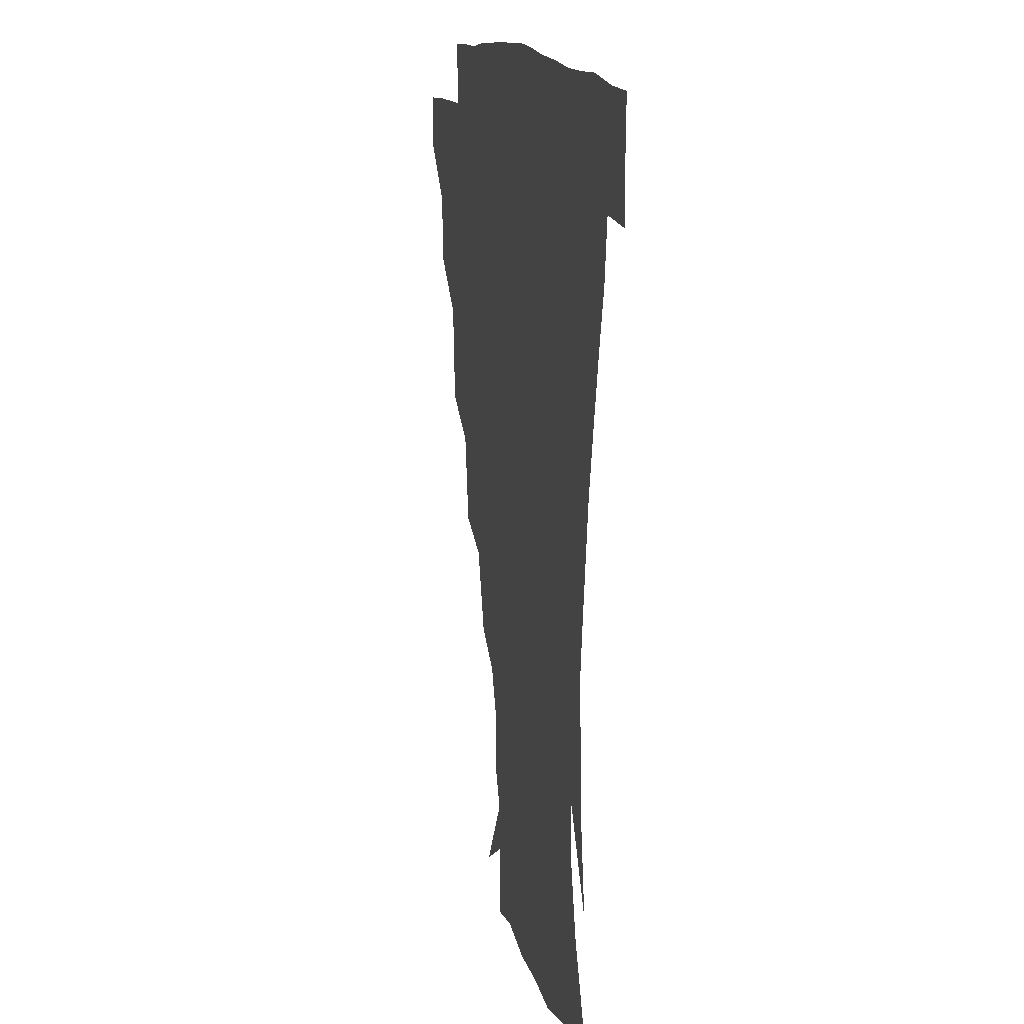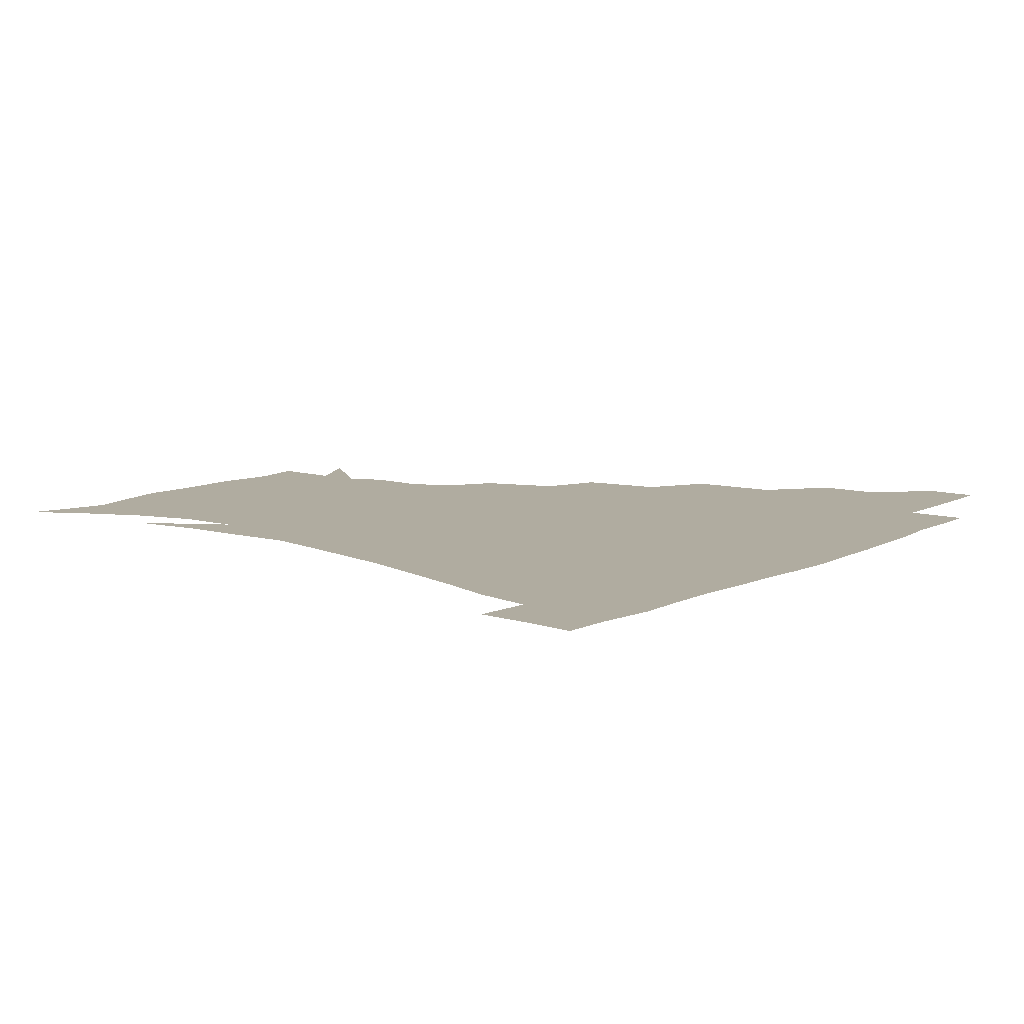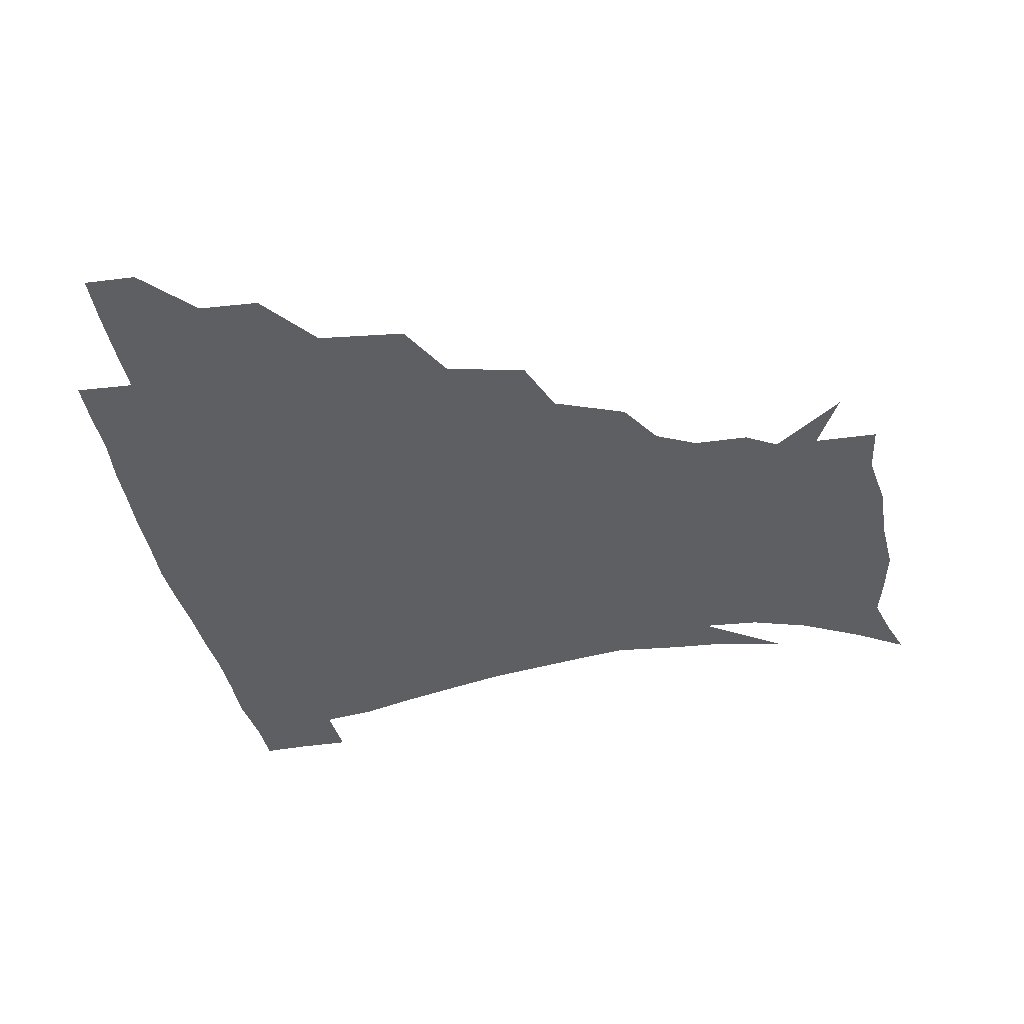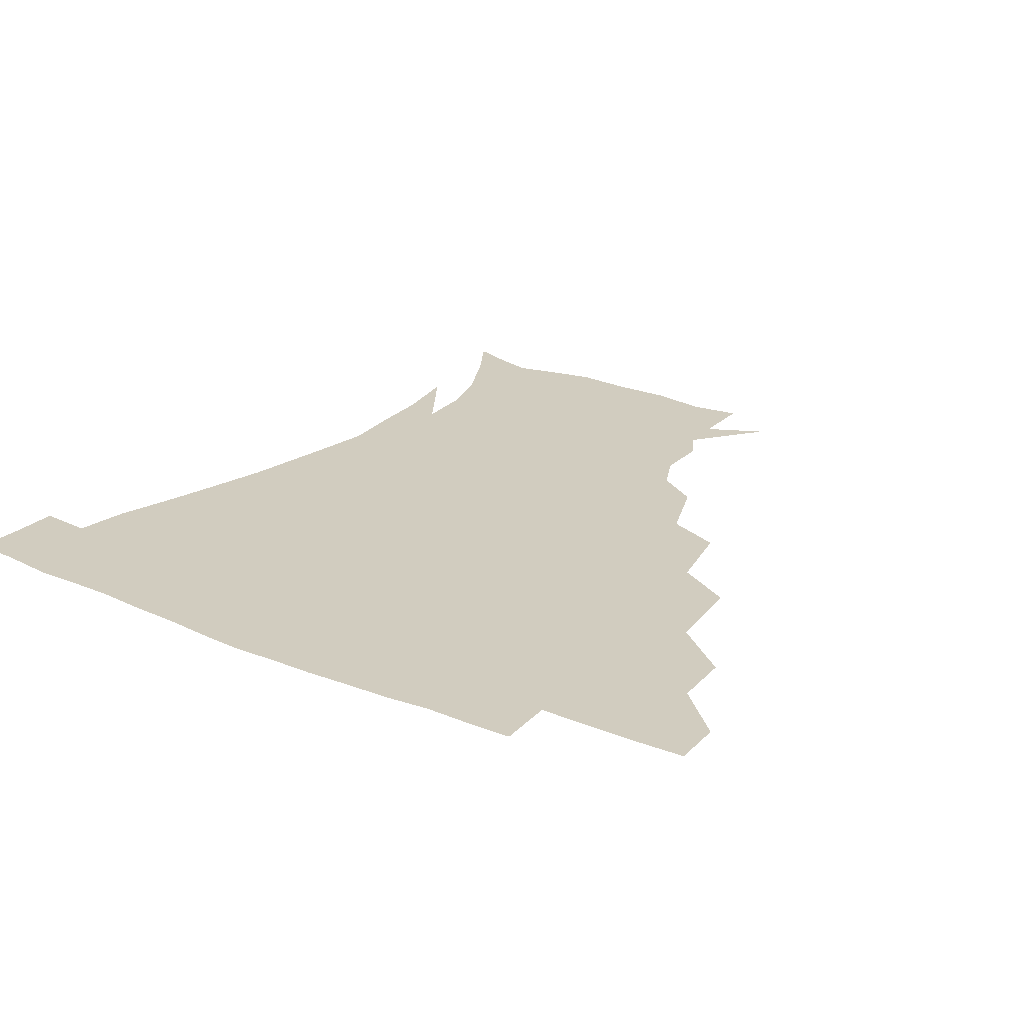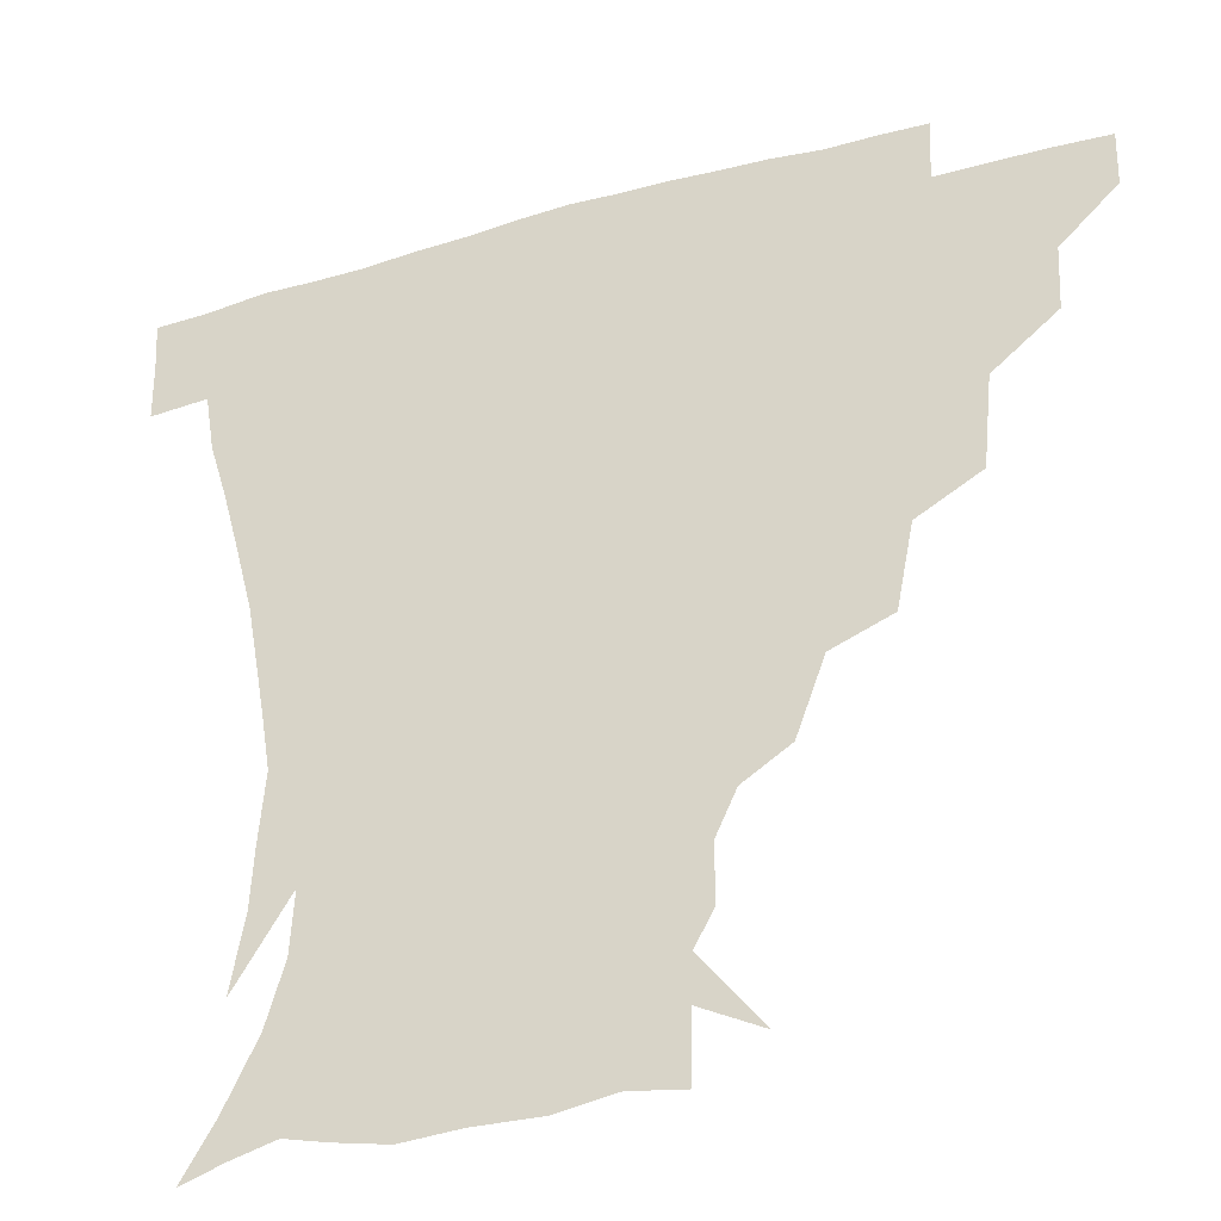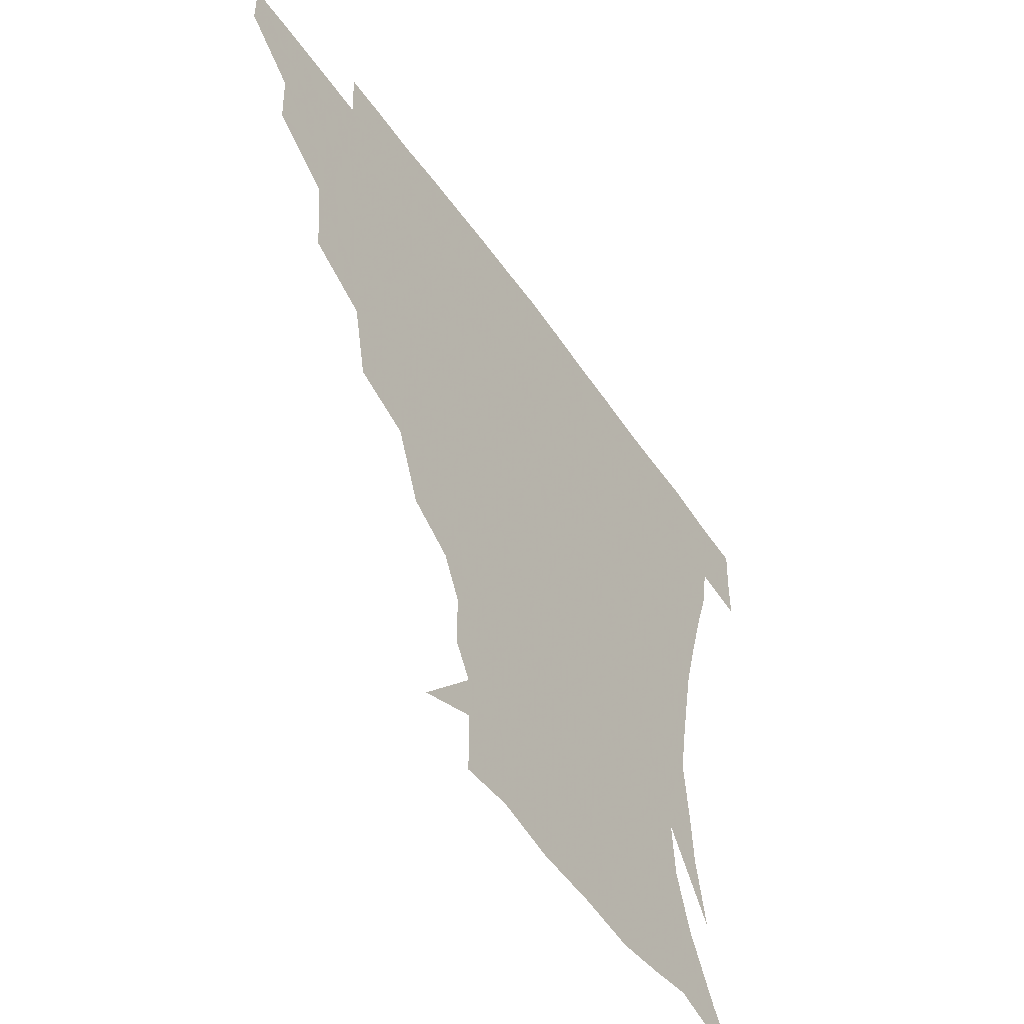
<metadata>
{"format":"obj","ext":"obj","renderer":"f3d","projection":"perspective","resolution":1024,"background":"white","views":[{"elev":12.0,"azim":78.8,"up":"+Y"},{"elev":10.0,"azim":128.3,"up":"+Z"},{"elev":-39.7,"azim":-79.8,"up":"+Z"},{"elev":24.1,"azim":-145.8,"up":"+Z"},{"elev":-33.8,"azim":-159.6,"up":"+Y"},{"elev":-54.3,"azim":-55.6,"up":"+Y"}]}
</metadata>
<code>
v 451.4 344.2 0
v 451.1 360.4 0
v 469.2 309.3 0
v 468.3 328.2 0
v 467.9 344.8 0
v 467 361 0
v 490.9 266.5 0
v 488.2 294.1 0
v 485.9 313.6 0
v 484.6 330 0
v 483.5 345.4 0
v 483.2 361 0
v 514.6 231.1 0
v 509.7 256 0
v 504.8 276.7 0
v 502.9 300.1 0
v 501.2 316.3 0
v 499.8 331.1 0
v 499.1 345.9 0
v 498.7 360.9 0
v 498 379.1 0
v 540.8 201.2 0
v 532.4 223.9 0
v 525.5 241.8 0
v 522.4 268.6 0
v 519.2 285.1 0
v 517.1 301.6 0
v 515.8 317.4 0
v 514.7 332 0
v 514 346.2 0
v 513.1 360.9 0
v 512.1 379.4 0
v 560.9 162.2 0
v 560.8 179.3 0
v 554.8 192.3 0
v 547.2 214.4 0
v 541.7 235.4 0
v 538.1 256.8 0
v 535.6 275 0
v 533.7 290.2 0
v 531.7 303.8 0
v 530.3 318 0
v 529.3 332.1 0
v 528.8 346.7 0
v 527.8 362.4 0
v 526.8 379.2 0
v 548.8 129.6 0
v 566.4 152 0
v 568.9 170.3 0
v 566.7 187.6 0
v 561.2 205.4 0
v 556.5 221.1 0
v 552.4 243.1 0
v 550.6 261.6 0
v 548.5 277.5 0
v 547.2 291.2 0
v 546.7 305.9 0
v 545.5 319.2 0
v 544.3 332.8 0
v 544 346.9 0
v 542.7 362.6 0
v 541.3 380.6 0
v 567 138.6 0
v 576.1 156.3 0
v 577.3 179.8 0
v 574.6 194.8 0
v 570.1 211.8 0
v 567.3 229.6 0
v 564.2 247.2 0
v 563.3 266.5 0
v 561.5 277.8 0
v 561.2 292.9 0
v 560.7 306.8 0
v 560.3 320 0
v 561 333.3 0
v 558.6 347.6 0
v 557.6 362 0
v 555.8 381 0
v 567.1 118.4 0
v 582.1 144.1 0
v 586.7 163.4 0
v 586 183 0
v 583.3 201.2 0
v 580.6 217.1 0
v 578.4 236.4 0
v 577.2 251 0
v 575.7 267.9 0
v 575.2 279.9 0
v 575.3 294.8 0
v 574.5 307.1 0
v 574.1 319.5 0
v 574.4 333.6 0
v 573 347.9 0
v 572.1 361.6 0
v 569.8 381.7 0
v 583.1 120.5 0
v 594.4 145.1 0
v 596.4 166.8 0
v 596.2 185.2 0
v 593.3 202.2 0
v 591.4 219 0
v 590 235.8 0
v 588.9 253.8 0
v 588.5 267.7 0
v 588.6 280.8 0
v 588.7 295.6 0
v 588.2 307.1 0
v 588.3 320.3 0
v 588.6 333.8 0
v 587.2 348.3 0
v 586.1 363 0
v 584 381.6 0
v 600.7 117.4 0
v 606.9 146.5 0
v 606.6 167.1 0
v 606 187.7 0
v 603.5 205.6 0
v 602.4 221.2 0
v 601.8 239.7 0
v 601.3 253.4 0
v 601.4 266.5 0
v 601.8 281.9 0
v 602 295.4 0
v 602.7 308.2 0
v 602.4 320.7 0
v 602.4 333.9 0
v 601.5 348.6 0
v 600.6 363.5 0
v 598 382.1 0
v 620.3 117.6 0
v 618.5 148.3 0
v 617.4 168.3 0
v 615.9 189.5 0
v 614.3 206 0
v 613.3 222.4 0
v 613.1 239.4 0
v 613.4 252.9 0
v 614.3 268.4 0
v 614.8 282.2 0
v 615.5 294.5 0
v 616.4 308.8 0
v 616.9 321.6 0
v 616.5 334.9 0
v 615.9 348.8 0
v 616 362.8 0
v 612.6 381.2 0
v 637.8 116.3 0
v 630.2 147.3 0
v 627.7 168.9 0
v 625.6 190.4 0
v 625 206.9 0
v 624.3 222.2 0
v 624.3 238.2 0
v 625.6 251.5 0
v 626.6 266.7 0
v 627.4 280.3 0
v 628.8 294.1 0
v 629.8 307.7 0
v 631 321.7 0
v 631.8 334.5 0
v 631.7 347.8 0
v 632.1 360.9 0
v 627.9 379.7 0
v 653.5 119.2 0
v 642 146.3 0
v 637.6 168.6 0
v 635.5 188.7 0
v 635.3 205.4 0
v 635.3 220.1 0
v 635.7 234.6 0
v 636.8 249.5 0
v 638.3 266.1 0
v 639.8 278.9 0
v 641.6 294.7 0
v 643.3 307.9 0
v 644.7 321.2 0
v 645.8 334.2 0
v 646.8 347.4 0
v 646.2 361.2 0
v 642.9 378.9 0
v 666.3 122.1 0
v 654.8 143.1 0
v 647.9 165.6 0
v 645.6 184.9 0
v 645.5 201.7 0
v 645.7 216.6 0
v 646.4 231.1 0
v 647.5 246 0
v 649 263.7 0
v 651.5 278.4 0
v 653.8 291.9 0
v 656 307.2 0
v 658.1 320.3 0
v 659.9 333.8 0
v 661.3 347.1 0
v 660.5 361.3 0
v 658.6 377.5 0
v 679.5 118.4 0
v 668.5 137.4 0
v 659.5 159.6 0
v 656.5 177.2 0
v 655.8 195.1 0
v 655.7 210.8 0
v 656.1 226.6 0
v 657.3 242.5 0
v 659.3 258.8 0
v 662 274.7 0
v 665.1 292.1 0
v 668.3 304.4 0
v 671.2 319.1 0
v 673.3 332.5 0
v 675.4 346.7 0
v 674.5 362.3 0
v 673.7 377.2 0
v 692 113.9 0
v 682.5 130 0
v 672.8 149.9 0
v 667.4 168.5 0
v 666.3 186.6 0
v 665.4 203.6 0
v 665.3 219.9 0
v 666.8 234 0
v 668.9 251 0
v 671.6 268.4 0
v 674.9 286.1 0
v 679.6 299.3 0
v 683.6 316.7 0
v 686.8 331.4 0
v 688.7 346 0
v 689.1 361.6 0
v 688.1 377.4 0
v 682.9 160.4 0
v 678.9 183.2 0
v 678 200.1 0
v 676.2 221.6 0
v 678.6 236.4 0
v 681.5 253.1 0
v 684.9 271.8 0
v 689.5 289.8 0
v 694.9 310 0
v 700.2 327.2 0
v 703 344.5 0
v 704.9 360.2 0
v 706.3 375.1 0
v 720.1 343.1 0
v 720.3 359.5 0
v 721 374.5 0
f 4 5 1
f 1 5 2
f 5 6 2
f 8 9 3
f 3 9 4
f 9 10 4
f 4 10 5
f 10 11 5
f 5 11 6
f 11 12 6
f 14 15 7
f 7 15 8
f 15 16 8
f 8 16 9
f 16 17 9
f 9 17 10
f 17 18 10
f 10 18 11
f 18 19 11
f 11 19 12
f 19 20 12
f 23 24 13
f 13 24 14
f 24 25 14
f 14 25 15
f 25 26 15
f 15 26 16
f 26 27 16
f 16 27 17
f 27 28 17
f 17 28 18
f 28 29 18
f 18 29 19
f 29 30 19
f 19 30 20
f 30 31 20
f 20 31 21
f 31 32 21
f 35 36 22
f 22 36 23
f 36 37 23
f 23 37 24
f 37 38 24
f 24 38 25
f 38 39 25
f 25 39 26
f 39 40 26
f 26 40 27
f 40 41 27
f 27 41 28
f 41 42 28
f 28 42 29
f 42 43 29
f 29 43 30
f 43 44 30
f 30 44 31
f 44 45 31
f 31 45 32
f 45 46 32
f 48 49 33
f 33 49 34
f 49 50 34
f 34 50 35
f 50 51 35
f 35 51 36
f 51 52 36
f 36 52 37
f 52 53 37
f 37 53 38
f 53 54 38
f 38 54 39
f 54 55 39
f 39 55 40
f 55 56 40
f 40 56 41
f 56 57 41
f 41 57 42
f 57 58 42
f 42 58 43
f 58 59 43
f 43 59 44
f 59 60 44
f 44 60 45
f 60 61 45
f 45 61 46
f 61 62 46
f 47 63 48
f 63 64 48
f 48 64 49
f 64 65 49
f 49 65 50
f 65 66 50
f 50 66 51
f 66 67 51
f 51 67 52
f 67 68 52
f 52 68 53
f 68 69 53
f 53 69 54
f 69 70 54
f 54 70 55
f 70 71 55
f 55 71 56
f 71 72 56
f 56 72 57
f 72 73 57
f 57 73 58
f 73 74 58
f 58 74 59
f 74 75 59
f 59 75 60
f 75 76 60
f 60 76 61
f 76 77 61
f 61 77 62
f 77 78 62
f 79 80 63
f 63 80 64
f 80 81 64
f 64 81 65
f 81 82 65
f 65 82 66
f 82 83 66
f 66 83 67
f 83 84 67
f 67 84 68
f 84 85 68
f 68 85 69
f 85 86 69
f 69 86 70
f 86 87 70
f 70 87 71
f 87 88 71
f 71 88 72
f 88 89 72
f 72 89 73
f 89 90 73
f 73 90 74
f 90 91 74
f 74 91 75
f 91 92 75
f 75 92 76
f 92 93 76
f 76 93 77
f 93 94 77
f 77 94 78
f 94 95 78
f 79 96 80
f 96 97 80
f 80 97 81
f 97 98 81
f 81 98 82
f 98 99 82
f 82 99 83
f 99 100 83
f 83 100 84
f 100 101 84
f 84 101 85
f 101 102 85
f 85 102 86
f 102 103 86
f 86 103 87
f 103 104 87
f 87 104 88
f 104 105 88
f 88 105 89
f 105 106 89
f 89 106 90
f 106 107 90
f 90 107 91
f 107 108 91
f 91 108 92
f 108 109 92
f 92 109 93
f 109 110 93
f 93 110 94
f 110 111 94
f 94 111 95
f 111 112 95
f 96 113 97
f 113 114 97
f 97 114 98
f 114 115 98
f 98 115 99
f 115 116 99
f 99 116 100
f 116 117 100
f 100 117 101
f 117 118 101
f 101 118 102
f 118 119 102
f 102 119 103
f 119 120 103
f 103 120 104
f 120 121 104
f 104 121 105
f 121 122 105
f 105 122 106
f 122 123 106
f 106 123 107
f 123 124 107
f 107 124 108
f 124 125 108
f 108 125 109
f 125 126 109
f 109 126 110
f 126 127 110
f 110 127 111
f 127 128 111
f 111 128 112
f 128 129 112
f 113 130 114
f 130 131 114
f 114 131 115
f 131 132 115
f 115 132 116
f 132 133 116
f 116 133 117
f 133 134 117
f 117 134 118
f 134 135 118
f 118 135 119
f 135 136 119
f 119 136 120
f 136 137 120
f 120 137 121
f 137 138 121
f 121 138 122
f 138 139 122
f 122 139 123
f 139 140 123
f 123 140 124
f 140 141 124
f 124 141 125
f 141 142 125
f 125 142 126
f 142 143 126
f 126 143 127
f 143 144 127
f 127 144 128
f 144 145 128
f 128 145 129
f 145 146 129
f 130 147 131
f 147 148 131
f 131 148 132
f 148 149 132
f 132 149 133
f 149 150 133
f 133 150 134
f 150 151 134
f 134 151 135
f 151 152 135
f 135 152 136
f 152 153 136
f 136 153 137
f 153 154 137
f 137 154 138
f 154 155 138
f 138 155 139
f 155 156 139
f 139 156 140
f 156 157 140
f 140 157 141
f 157 158 141
f 141 158 142
f 158 159 142
f 142 159 143
f 159 160 143
f 143 160 144
f 160 161 144
f 144 161 145
f 161 162 145
f 145 162 146
f 162 163 146
f 147 164 148
f 164 165 148
f 148 165 149
f 165 166 149
f 149 166 150
f 166 167 150
f 150 167 151
f 167 168 151
f 151 168 152
f 168 169 152
f 152 169 153
f 169 170 153
f 153 170 154
f 170 171 154
f 154 171 155
f 171 172 155
f 155 172 156
f 172 173 156
f 156 173 157
f 173 174 157
f 157 174 158
f 174 175 158
f 158 175 159
f 175 176 159
f 159 176 160
f 176 177 160
f 160 177 161
f 177 178 161
f 161 178 162
f 178 179 162
f 162 179 163
f 179 180 163
f 164 181 165
f 181 182 165
f 165 182 166
f 182 183 166
f 166 183 167
f 183 184 167
f 167 184 168
f 184 185 168
f 168 185 169
f 185 186 169
f 169 186 170
f 186 187 170
f 170 187 171
f 187 188 171
f 171 188 172
f 188 189 172
f 172 189 173
f 189 190 173
f 173 190 174
f 190 191 174
f 174 191 175
f 191 192 175
f 175 192 176
f 192 193 176
f 176 193 177
f 193 194 177
f 177 194 178
f 194 195 178
f 178 195 179
f 195 196 179
f 179 196 180
f 196 197 180
f 181 198 182
f 198 199 182
f 182 199 183
f 199 200 183
f 183 200 184
f 200 201 184
f 184 201 185
f 201 202 185
f 185 202 186
f 202 203 186
f 186 203 187
f 203 204 187
f 187 204 188
f 204 205 188
f 188 205 189
f 205 206 189
f 189 206 190
f 206 207 190
f 190 207 191
f 207 208 191
f 191 208 192
f 208 209 192
f 192 209 193
f 209 210 193
f 193 210 194
f 210 211 194
f 194 211 195
f 211 212 195
f 195 212 196
f 212 213 196
f 196 213 197
f 213 214 197
f 198 215 199
f 215 216 199
f 199 216 200
f 216 217 200
f 200 217 201
f 217 218 201
f 201 218 202
f 218 219 202
f 202 219 203
f 219 220 203
f 203 220 204
f 220 221 204
f 204 221 205
f 221 222 205
f 205 222 206
f 222 223 206
f 206 223 207
f 223 224 207
f 207 224 208
f 224 225 208
f 208 225 209
f 225 226 209
f 209 226 210
f 226 227 210
f 210 227 211
f 227 228 211
f 211 228 212
f 228 229 212
f 212 229 213
f 229 230 213
f 213 230 214
f 230 231 214
f 219 232 220
f 232 233 220
f 220 233 221
f 233 234 221
f 221 234 222
f 234 235 222
f 222 235 223
f 235 236 223
f 223 236 224
f 236 237 224
f 224 237 225
f 237 238 225
f 225 238 226
f 238 239 226
f 226 239 227
f 239 240 227
f 227 240 228
f 240 241 228
f 228 241 229
f 241 242 229
f 229 242 230
f 242 243 230
f 230 243 231
f 243 244 231
f 242 245 243
f 245 246 243
f 243 246 244
f 246 247 244

</code>
